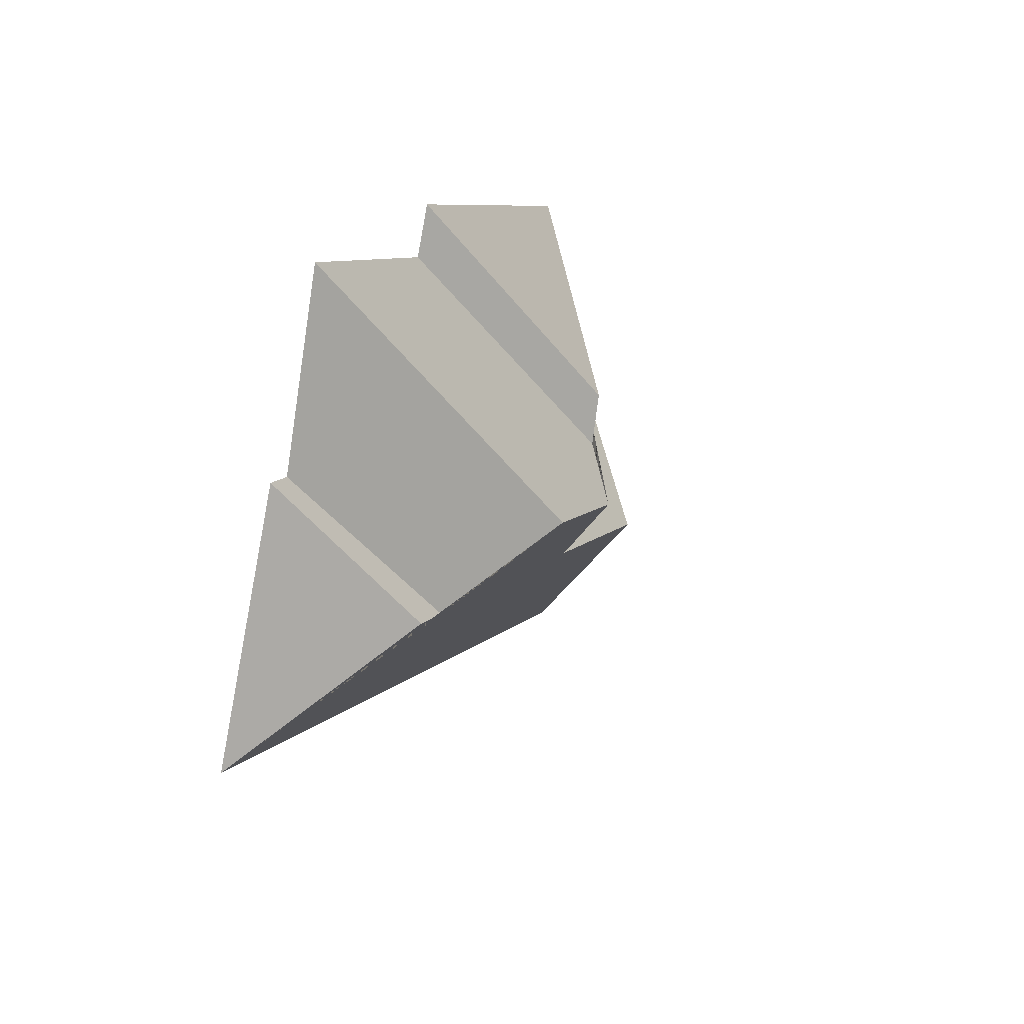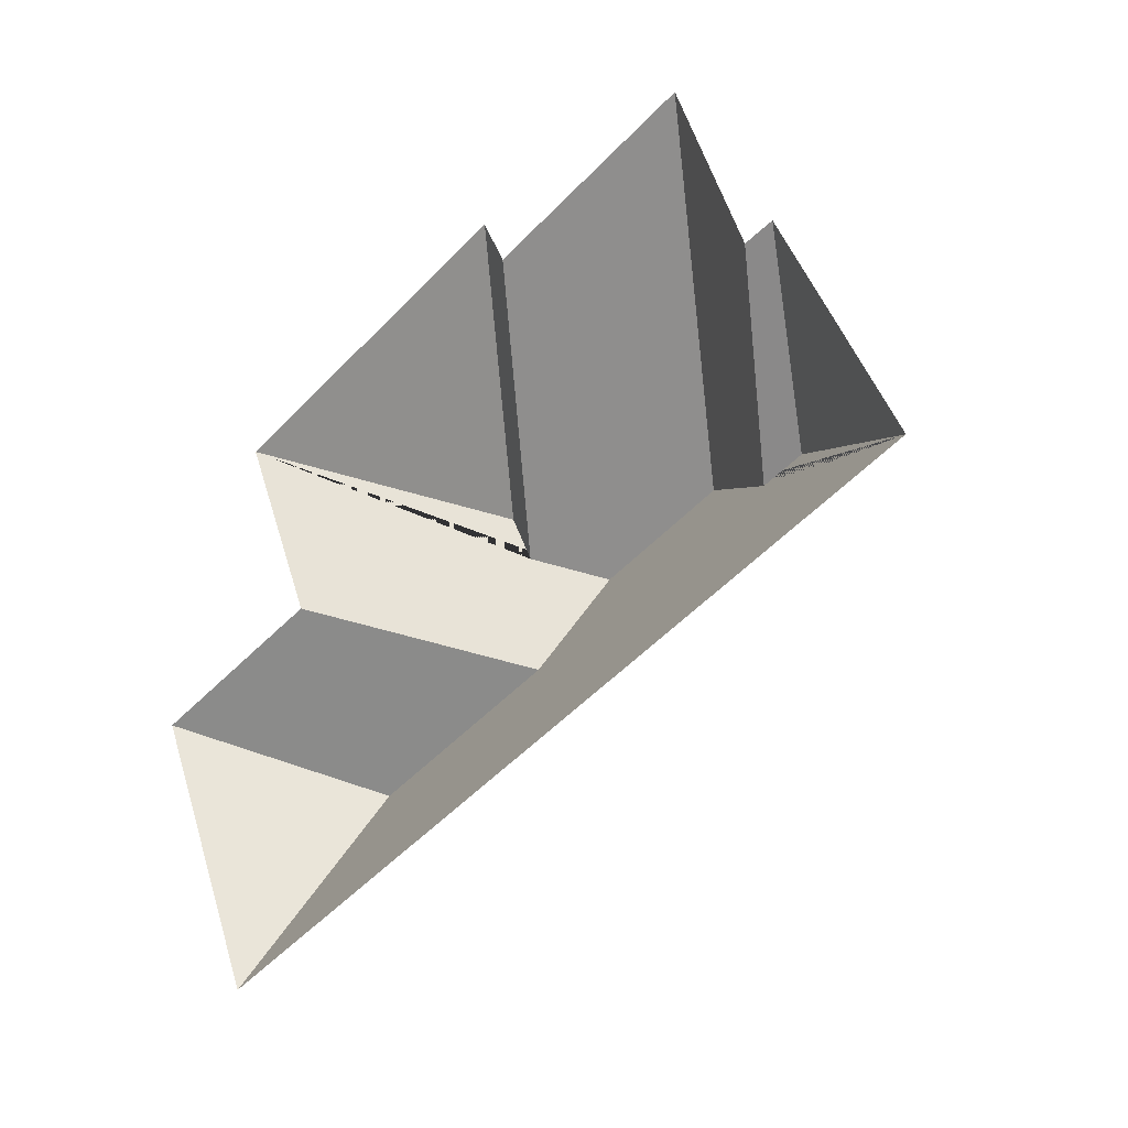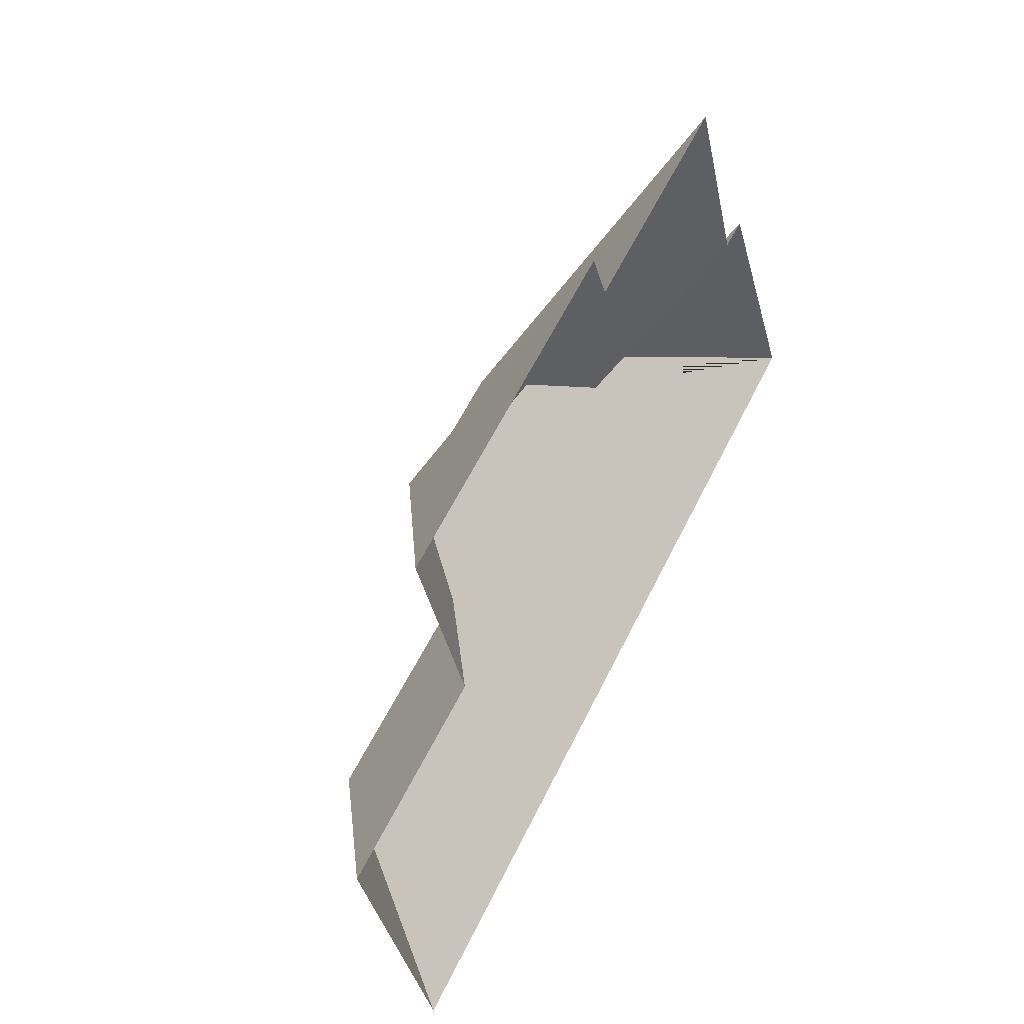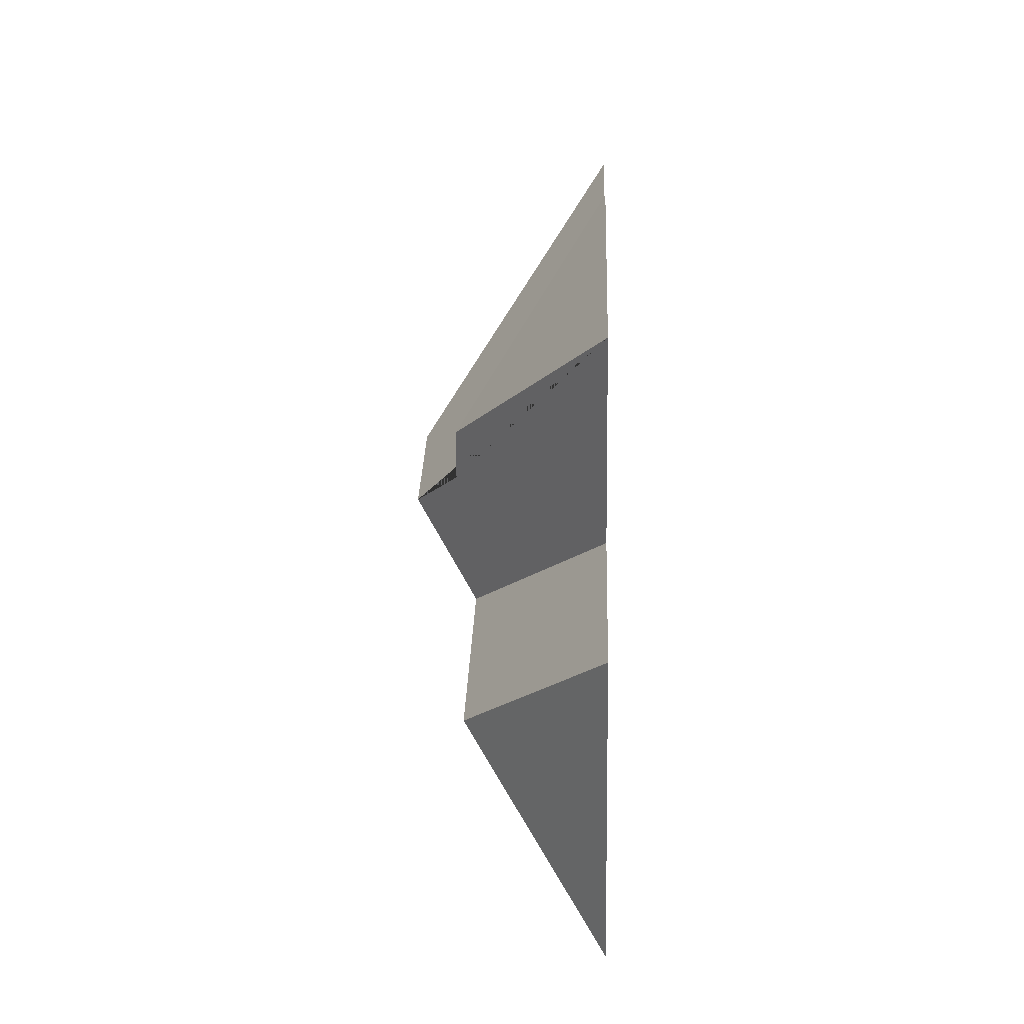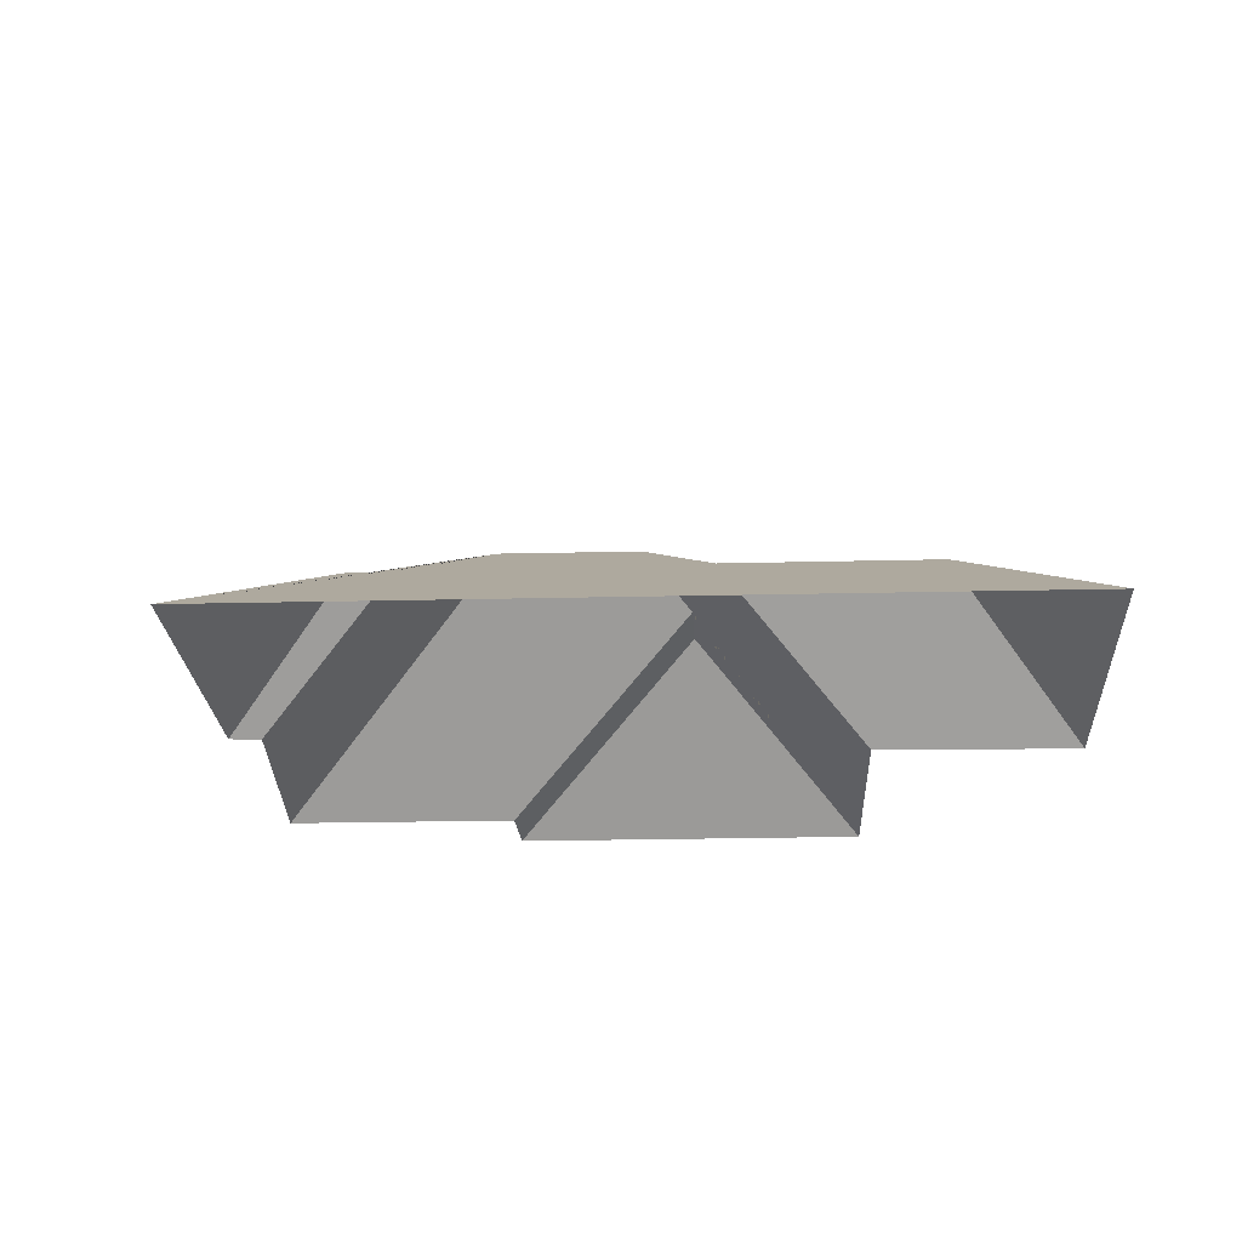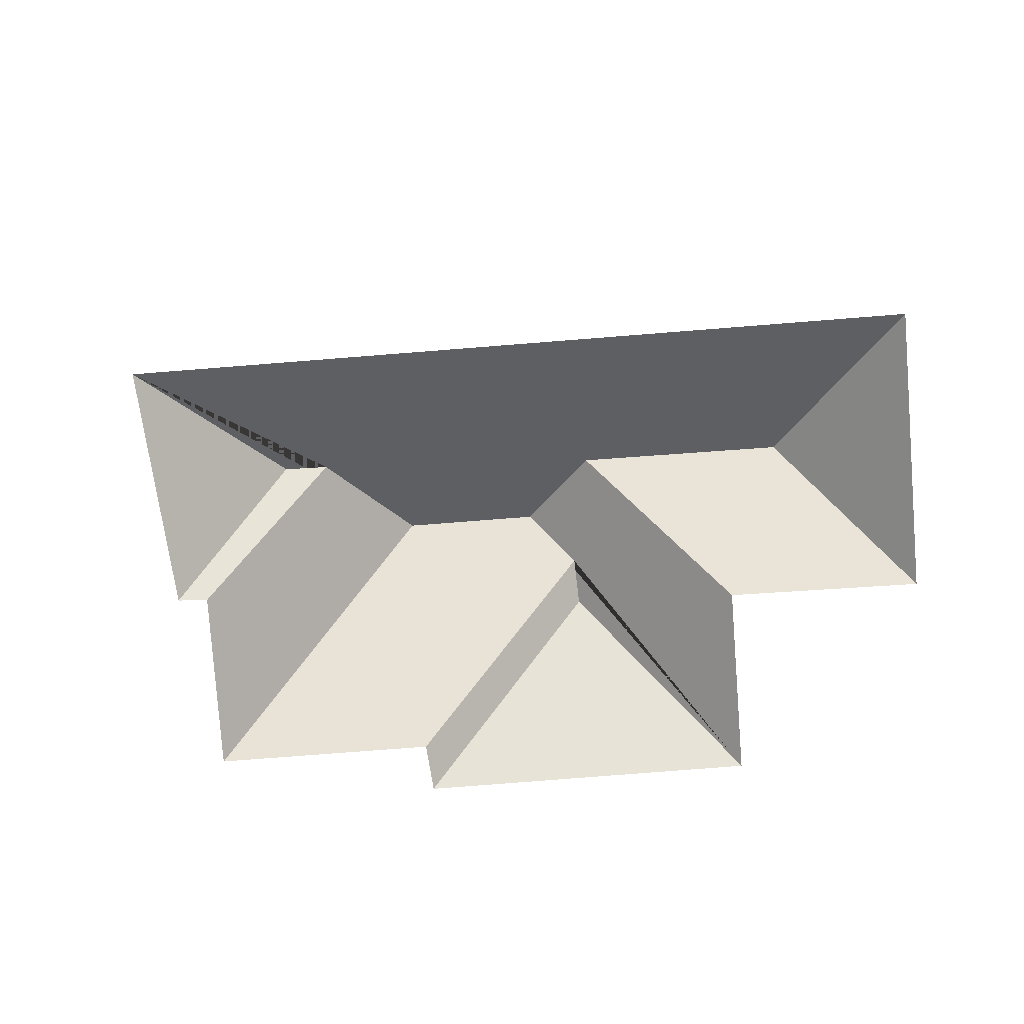
<metadata>
{"format":"obj","ext":"obj","renderer":"f3d","projection":"perspective","resolution":1024,"background":"white","views":[{"elev":32.6,"azim":111.9,"up":"+Z"},{"elev":-19.3,"azim":43.3,"up":"+Z"},{"elev":34.5,"azim":-61.2,"up":"+Z"},{"elev":4.6,"azim":-88.1,"up":"+Z"},{"elev":-30.0,"azim":158.3,"up":"+Y"},{"elev":-79.6,"azim":161.0,"up":"+Y"}]}
</metadata>
<code>
o CG10_500_045067_0044_roof
v 178.5 75 -30.79
v 57.01 75 -83.57
v 187.6 75 -47.6
v 267.5 75 -13.1
v 141 128.7 -117.8
v 14.87 75 -182.5
v 86.73 75 -152.6
v 149.1 129.4 -134.8
v 306.7 75 -74.36
v 295.4 75 -78.54
v 173.5 145 -144.5
v 222.7 145 -123.2
v 83.75 123 -212.8
v 159.9 122.5 -180.4
v 267.1 116.9 -141.2
v 283.3 116.5 -134.7
v 60.23 75 -286.9
v 353.1 75 -159.7
v 178.5 0 -30.79
v 57.01 0 -83.57
v 86.73 0 -152.6
v 14.87 0 -182.5
v 60.23 0 -286.9
v 353.1 0 -159.7
v 306.7 0 -74.36
v 295.4 0 -78.54
v 267.5 0 -13.1
v 187.6 0 -47.6
f 2 5 1
f 1 5 8 3
f 3 8 11 12 4
f 4 12 15 10
f 9 10 15 16
f 9 16 18
f 18 16 15 12 11 14 13 17
f 13 6 17
f 7 6 13 14
f 2 7 14 11 8 5

</code>
